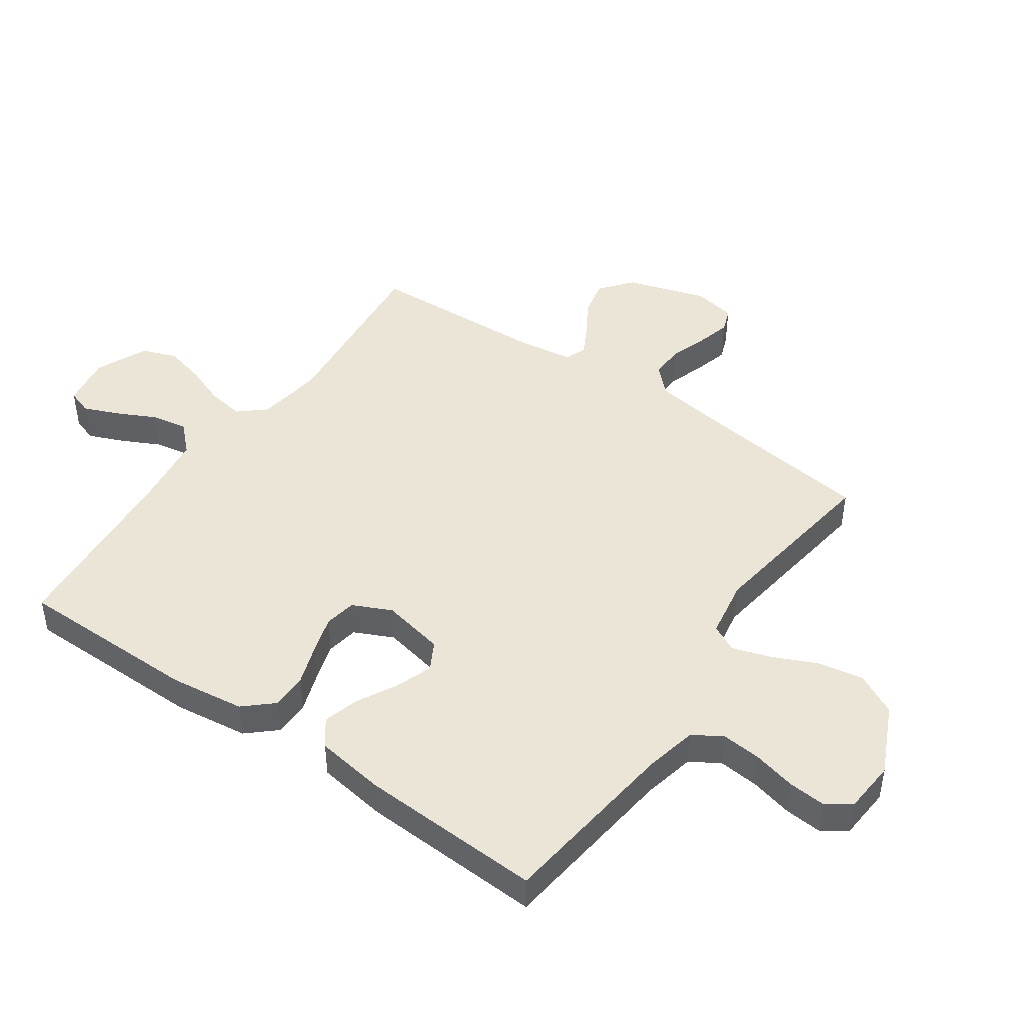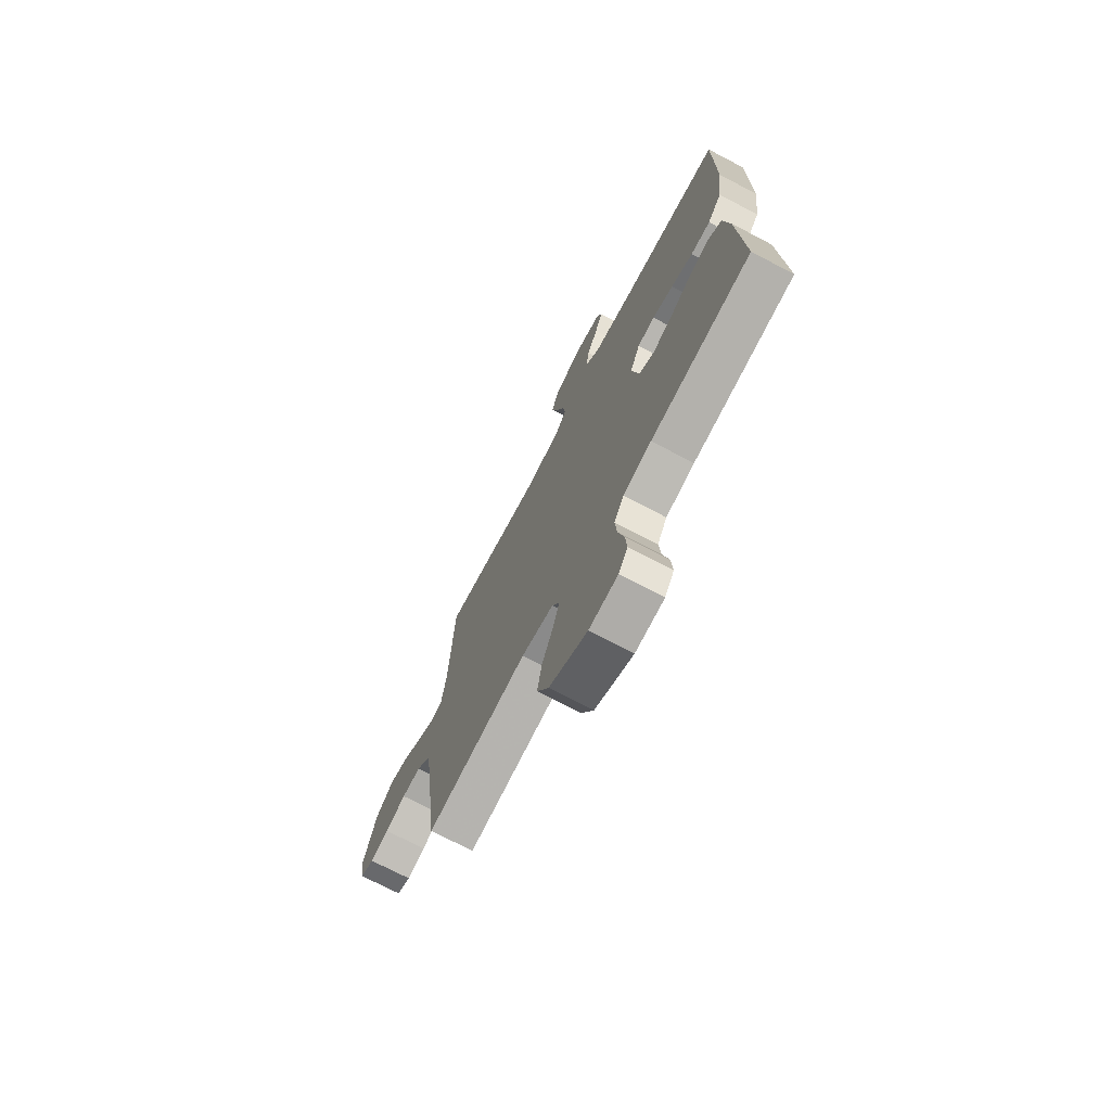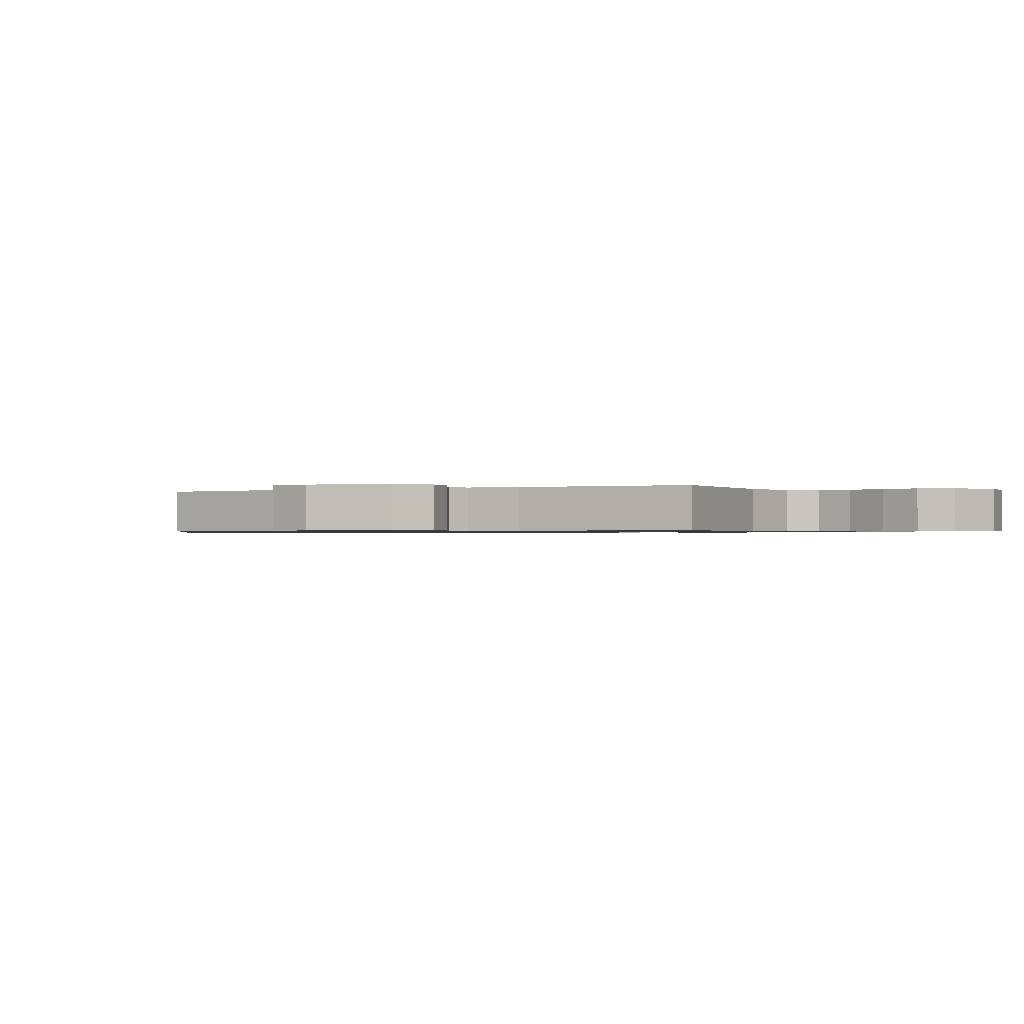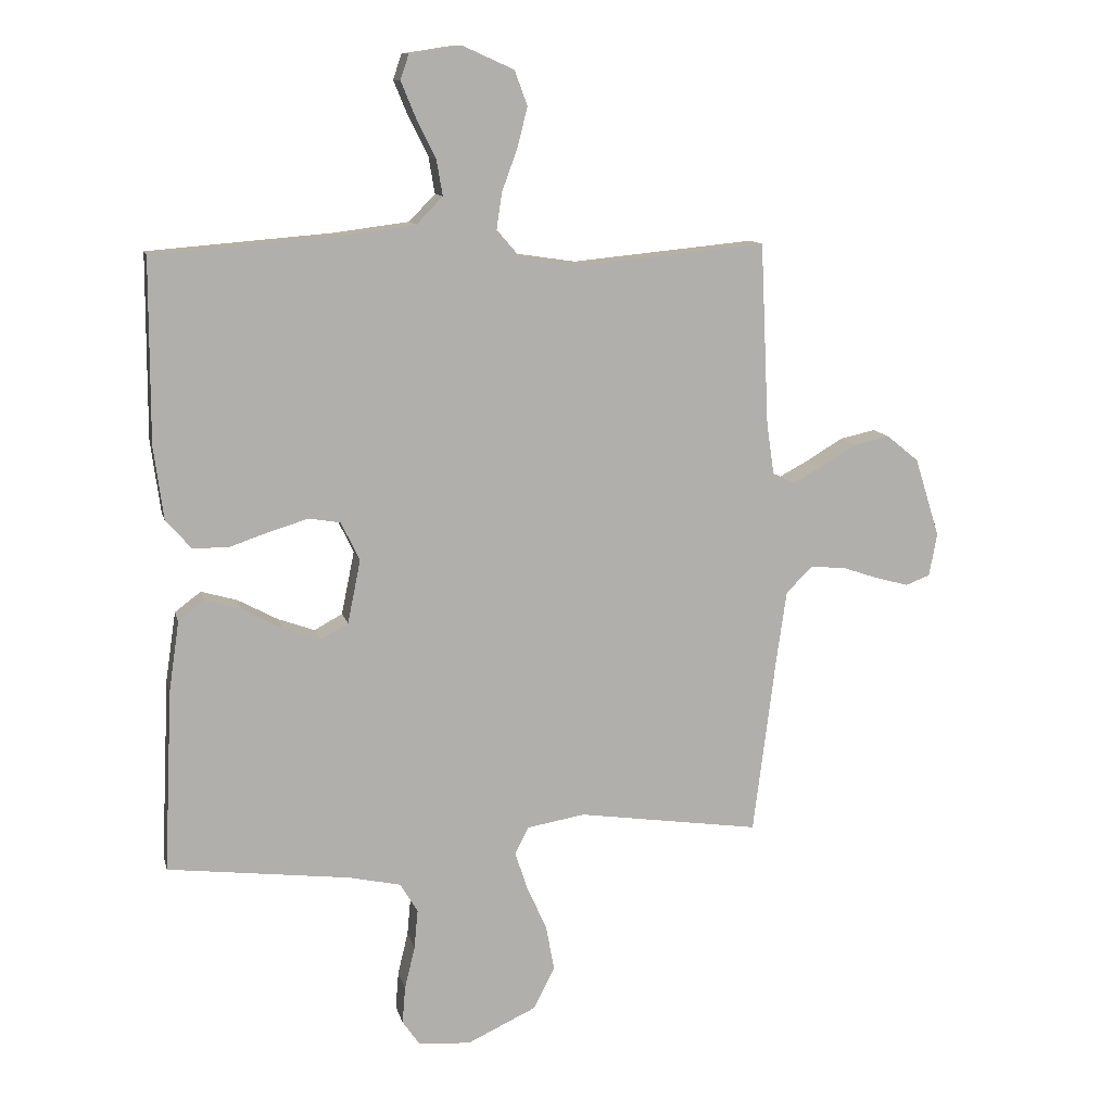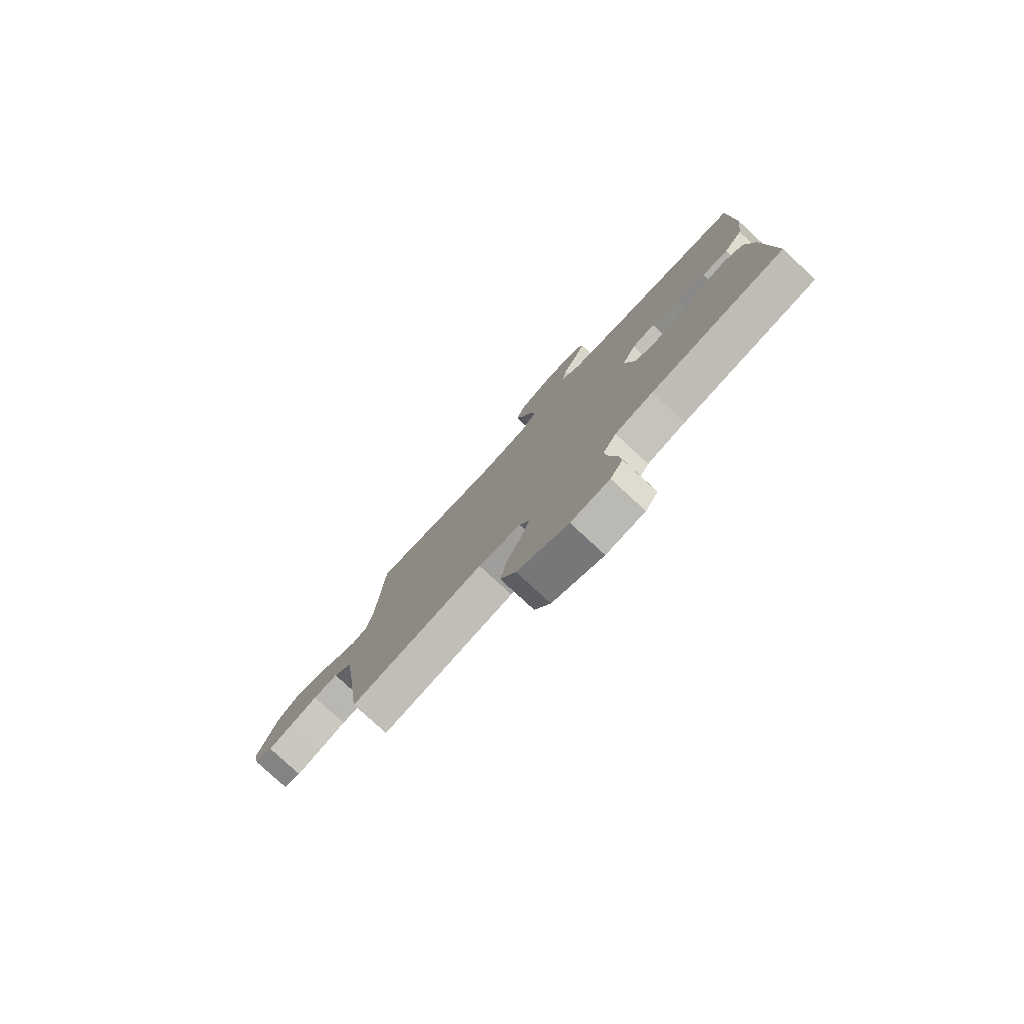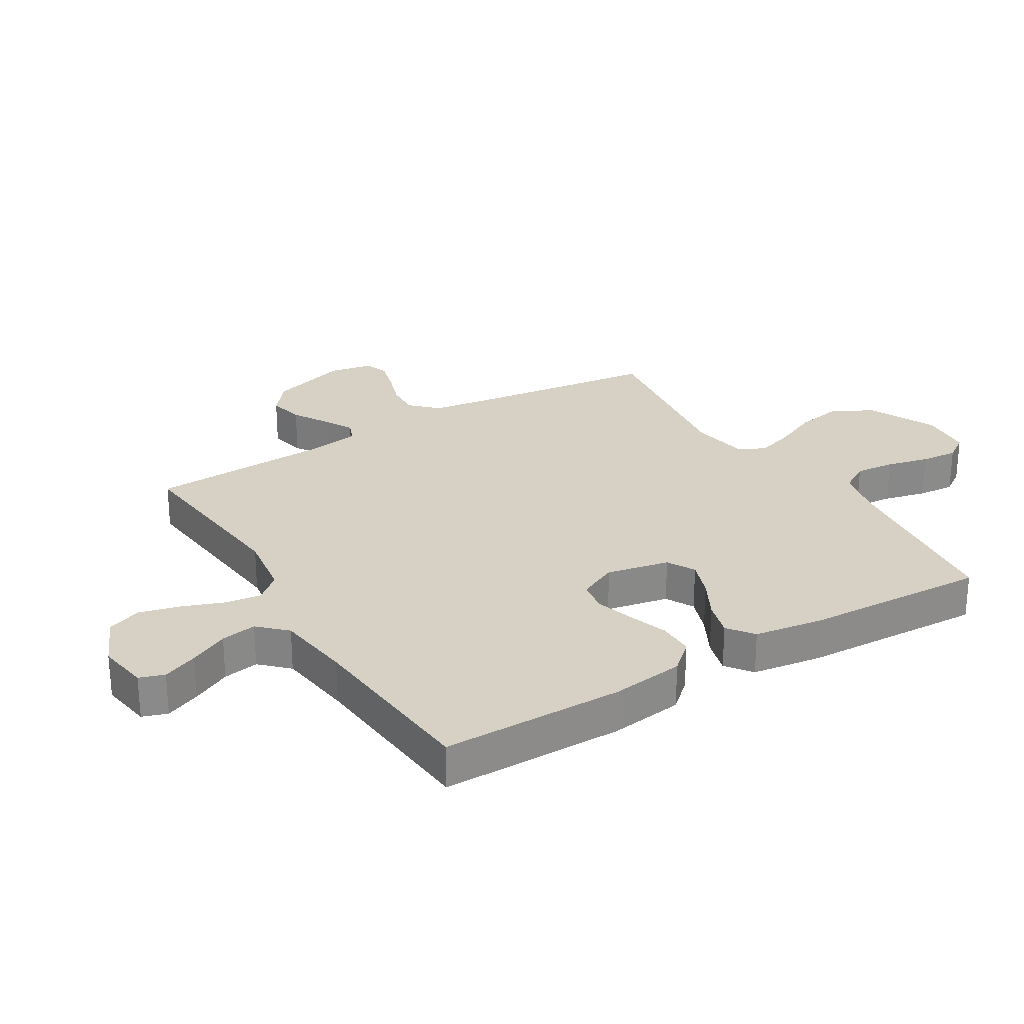
<metadata>
{"format":"obj","ext":"obj","renderer":"f3d","projection":"perspective","resolution":1024,"background":"white","views":[{"elev":45.8,"azim":124.8,"up":"+Y"},{"elev":-72.5,"azim":62.4,"up":"+Z"},{"elev":-0.7,"azim":-60.2,"up":"+Y"},{"elev":11.5,"azim":167.0,"up":"+Z"},{"elev":-79.3,"azim":47.3,"up":"+Z"},{"elev":26.7,"azim":58.7,"up":"+Y"}]}
</metadata>
<code>
v 0.5 0.07 0.5
v 0.501 0.07 0.2
v 0.485 0.07 0.079
v 0.443 0.07 0.032
v 0.384 0.07 0.032
v 0.319 0.07 0.054
v 0.256 0.07 0.073
v 0.204 0.07 0.064
v 0.174 0.07 0
v 0.195 0.07 -0.103
v 0.241 0.07 -0.128
v 0.302 0.07 -0.106
v 0.367 0.07 -0.071
v 0.426 0.07 -0.054
v 0.469 0.07 -0.086
v 0.486 0.07 -0.2
v 0.5 0.07 -0.5
v 0.2 0.07 -0.537
v 0.115 0.07 -0.556
v 0.086 0.07 -0.604
v 0.092 0.07 -0.669
v 0.109 0.07 -0.739
v 0.114 0.07 -0.8
v 0.086 0.07 -0.841
v 0 0.07 -0.848
v -0.114 0.07 -0.795
v -0.149 0.07 -0.726
v -0.135 0.07 -0.651
v -0.102 0.07 -0.578
v -0.082 0.07 -0.516
v -0.104 0.07 -0.472
v -0.2 0.07 -0.456
v -0.5 0.07 -0.5
v -0.538 0.07 -0.2
v -0.554 0.07 -0.089
v -0.596 0.07 -0.047
v -0.652 0.07 -0.05
v -0.714 0.07 -0.071
v -0.769 0.07 -0.086
v -0.809 0.07 -0.071
v -0.822 0.07 0
v -0.781 0.07 0.13
v -0.728 0.07 0.173
v -0.669 0.07 0.16
v -0.611 0.07 0.125
v -0.562 0.07 0.099
v -0.527 0.07 0.113
v -0.514 0.07 0.2
v -0.5 0.07 0.5
v -0.2 0.07 0.471
v -0.092 0.07 0.487
v -0.055 0.07 0.53
v -0.064 0.07 0.59
v -0.089 0.07 0.657
v -0.106 0.07 0.724
v -0.085 0.07 0.781
v 0 0.07 0.819
v 0.084 0.07 0.806
v 0.098 0.07 0.765
v 0.074 0.07 0.707
v 0.042 0.07 0.643
v 0.032 0.07 0.584
v 0.075 0.07 0.54
v 0.2 0.07 0.524
v 0.5 0 0.5
v 0.501 0 0.2
v 0.485 0 0.079
v 0.443 0 0.032
v 0.384 0 0.032
v 0.319 0 0.054
v 0.256 0 0.073
v 0.204 0 0.064
v 0.174 0 0
v 0.195 0 -0.103
v 0.241 0 -0.128
v 0.302 0 -0.106
v 0.367 0 -0.071
v 0.426 0 -0.054
v 0.469 0 -0.086
v 0.486 0 -0.2
v 0.5 0 -0.5
v 0.2 0 -0.537
v 0.115 0 -0.556
v 0.086 0 -0.604
v 0.092 0 -0.669
v 0.109 0 -0.739
v 0.114 0 -0.8
v 0.086 0 -0.841
v 0 0 -0.848
v -0.114 0 -0.795
v -0.149 0 -0.726
v -0.135 0 -0.651
v -0.102 0 -0.578
v -0.082 0 -0.516
v -0.104 0 -0.472
v -0.2 0 -0.456
v -0.5 0 -0.5
v -0.538 0 -0.2
v -0.554 0 -0.089
v -0.596 0 -0.047
v -0.652 0 -0.05
v -0.714 0 -0.071
v -0.769 0 -0.086
v -0.809 0 -0.071
v -0.822 0 0
v -0.781 0 0.13
v -0.728 0 0.173
v -0.669 0 0.16
v -0.611 0 0.125
v -0.562 0 0.099
v -0.527 0 0.113
v -0.514 0 0.2
v -0.5 0 0.5
v -0.2 0 0.471
v -0.092 0 0.487
v -0.055 0 0.53
v -0.064 0 0.59
v -0.089 0 0.657
v -0.106 0 0.724
v -0.085 0 0.781
v 0 0 0.819
v 0.084 0 0.806
v 0.098 0 0.765
v 0.074 0 0.707
v 0.042 0 0.643
v 0.032 0 0.584
v 0.075 0 0.54
v 0.2 0 0.524
f 59 60 61
f 58 59 61
f 57 58 61
f 56 57 61
f 55 56 61
f 54 55 61
f 53 54 61
f 52 53 61 62
f 51 52 62 63
f 48 49 50
f 47 48 50 51
f 43 44 45
f 42 43 45
f 41 42 45
f 40 41 45
f 39 40 45
f 38 39 45
f 37 38 45
f 36 37 45 46
f 35 36 46 47
f 32 33 34
f 51 63 64
f 47 51 64
f 35 47 64
f 34 35 64
f 32 34 64
f 31 32 64
f 27 28 29
f 26 27 29
f 25 26 29
f 24 25 29
f 23 24 29
f 22 23 29
f 21 22 29
f 16 17 18
f 15 16 18
f 14 15 18
f 13 14 18
f 12 13 18
f 11 12 18 19
f 10 11 19 20
f 4 5 6
f 3 4 6
f 2 3 6
f 1 2 6
f 64 1 6
f 64 6 7
f 30 31 64
f 20 21 29 30
f 9 10 20 30
f 8 9 30 64
f 7 8 64
f 125 124 123
f 125 123 122
f 125 122 121
f 125 121 120
f 125 120 119
f 125 119 118
f 125 118 117
f 126 125 117 116
f 127 126 116 115
f 114 113 112
f 115 114 112 111
f 109 108 107
f 109 107 106
f 109 106 105
f 109 105 104
f 109 104 103
f 109 103 102
f 109 102 101
f 110 109 101 100
f 111 110 100 99
f 98 97 96
f 128 127 115
f 128 115 111
f 128 111 99
f 128 99 98
f 128 98 96
f 128 96 95
f 93 92 91
f 93 91 90
f 93 90 89
f 93 89 88
f 93 88 87
f 93 87 86
f 93 86 85
f 82 81 80
f 82 80 79
f 82 79 78
f 82 78 77
f 82 77 76
f 83 82 76 75
f 84 83 75 74
f 70 69 68
f 70 68 67
f 70 67 66
f 70 66 65
f 70 65 128
f 71 70 128
f 128 95 94
f 94 93 85 84
f 94 84 74 73
f 128 94 73 72
f 128 72 71
f 1 65 66 2
f 2 66 67 3
f 3 67 68 4
f 4 68 69 5
f 5 69 70 6
f 6 70 71 7
f 7 71 72 8
f 8 72 73 9
f 9 73 74 10
f 10 74 75 11
f 11 75 76 12
f 12 76 77 13
f 13 77 78 14
f 14 78 79 15
f 15 79 80 16
f 16 80 81 17
f 17 81 82 18
f 18 82 83 19
f 19 83 84 20
f 20 84 85 21
f 21 85 86 22
f 22 86 87 23
f 23 87 88 24
f 24 88 89 25
f 25 89 90 26
f 26 90 91 27
f 27 91 92 28
f 28 92 93 29
f 29 93 94 30
f 30 94 95 31
f 31 95 96 32
f 32 96 97 33
f 33 97 98 34
f 34 98 99 35
f 35 99 100 36
f 36 100 101 37
f 37 101 102 38
f 38 102 103 39
f 39 103 104 40
f 40 104 105 41
f 41 105 106 42
f 42 106 107 43
f 43 107 108 44
f 44 108 109 45
f 45 109 110 46
f 46 110 111 47
f 47 111 112 48
f 48 112 113 49
f 49 113 114 50
f 50 114 115 51
f 51 115 116 52
f 52 116 117 53
f 53 117 118 54
f 54 118 119 55
f 55 119 120 56
f 56 120 121 57
f 57 121 122 58
f 58 122 123 59
f 59 123 124 60
f 60 124 125 61
f 61 125 126 62
f 62 126 127 63
f 63 127 128 64
f 64 128 65 1

</code>
